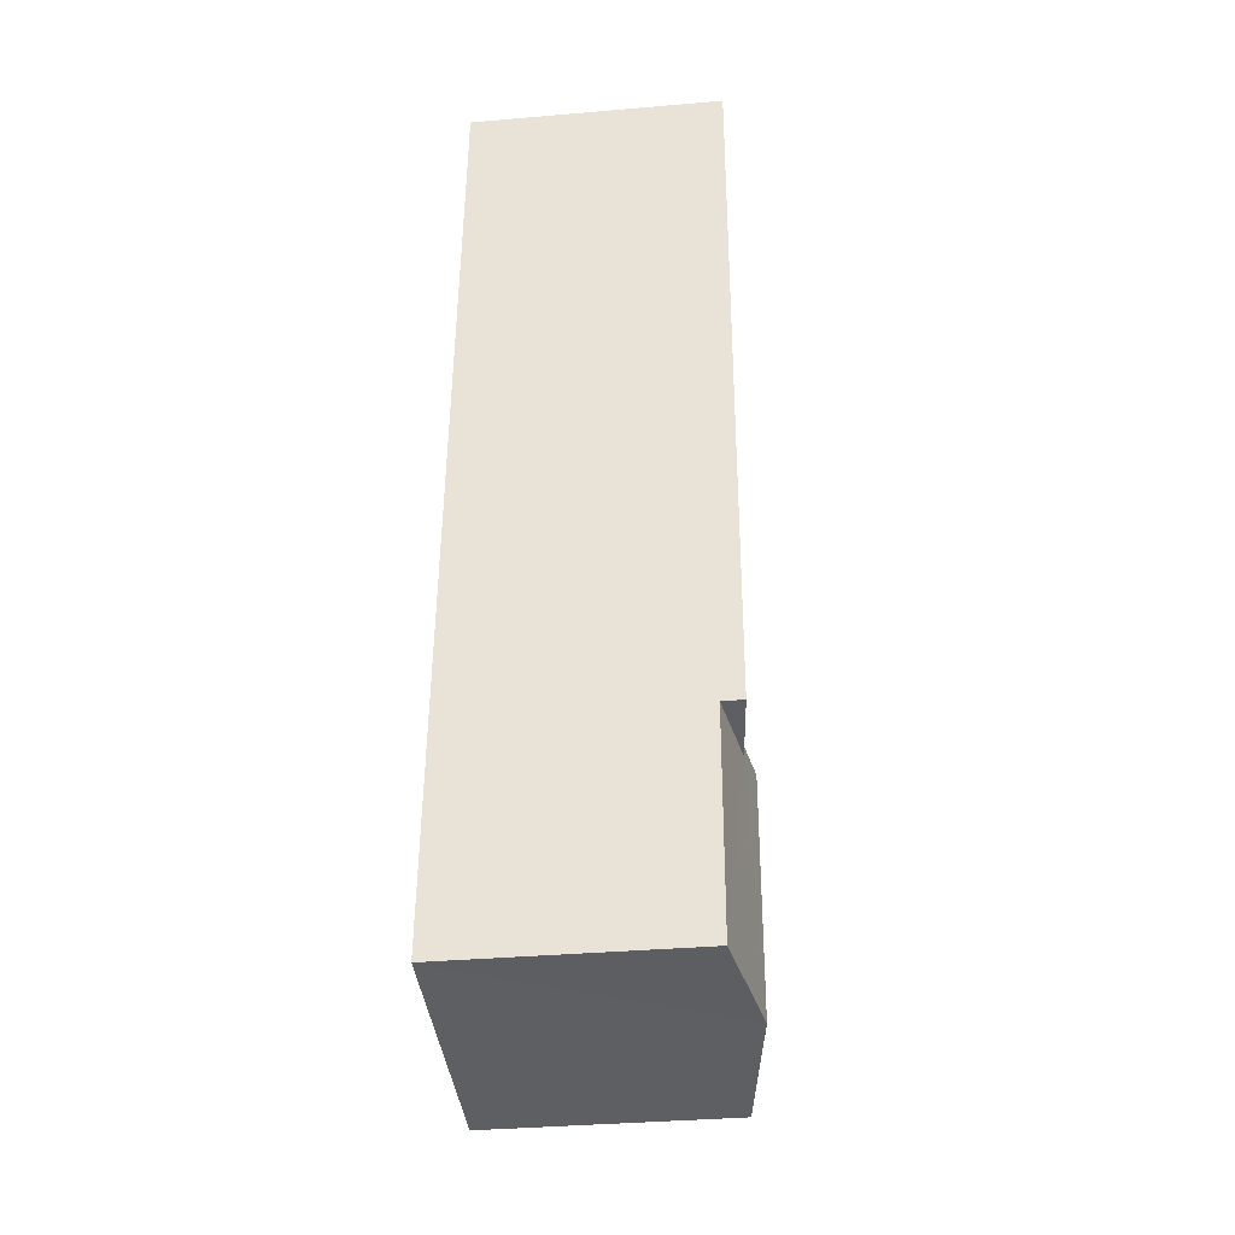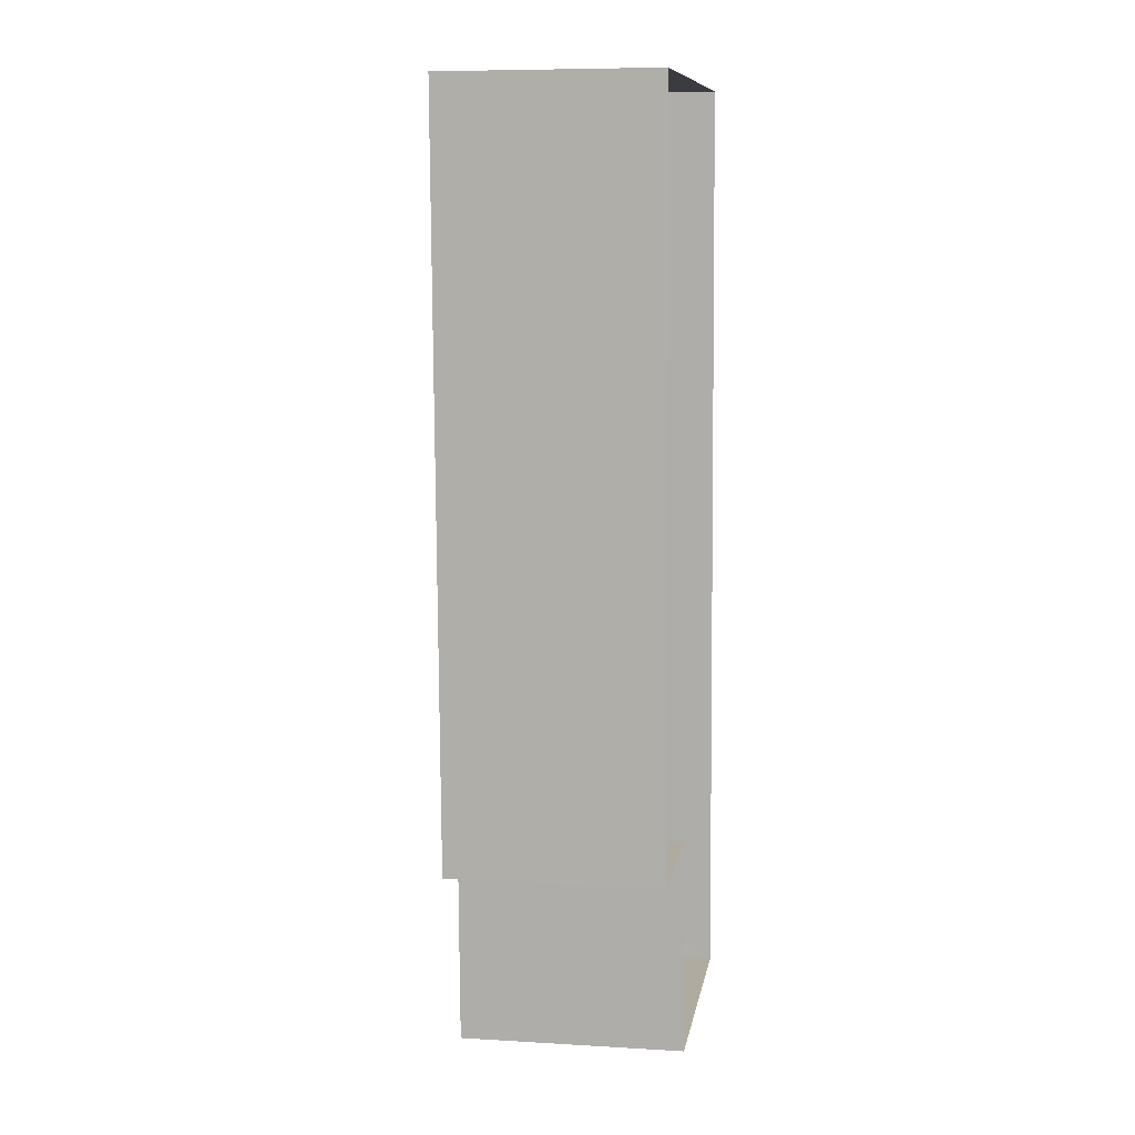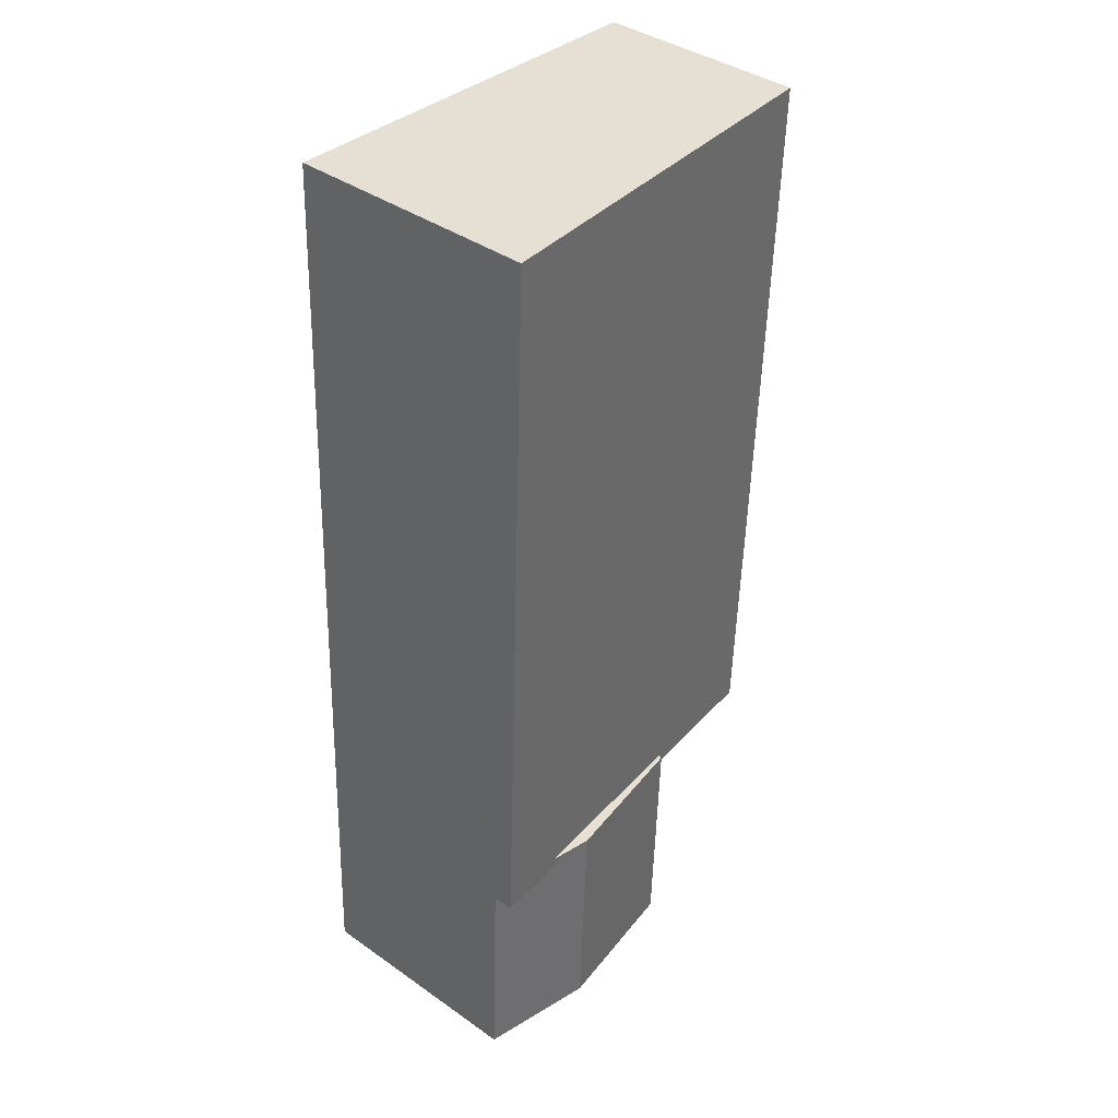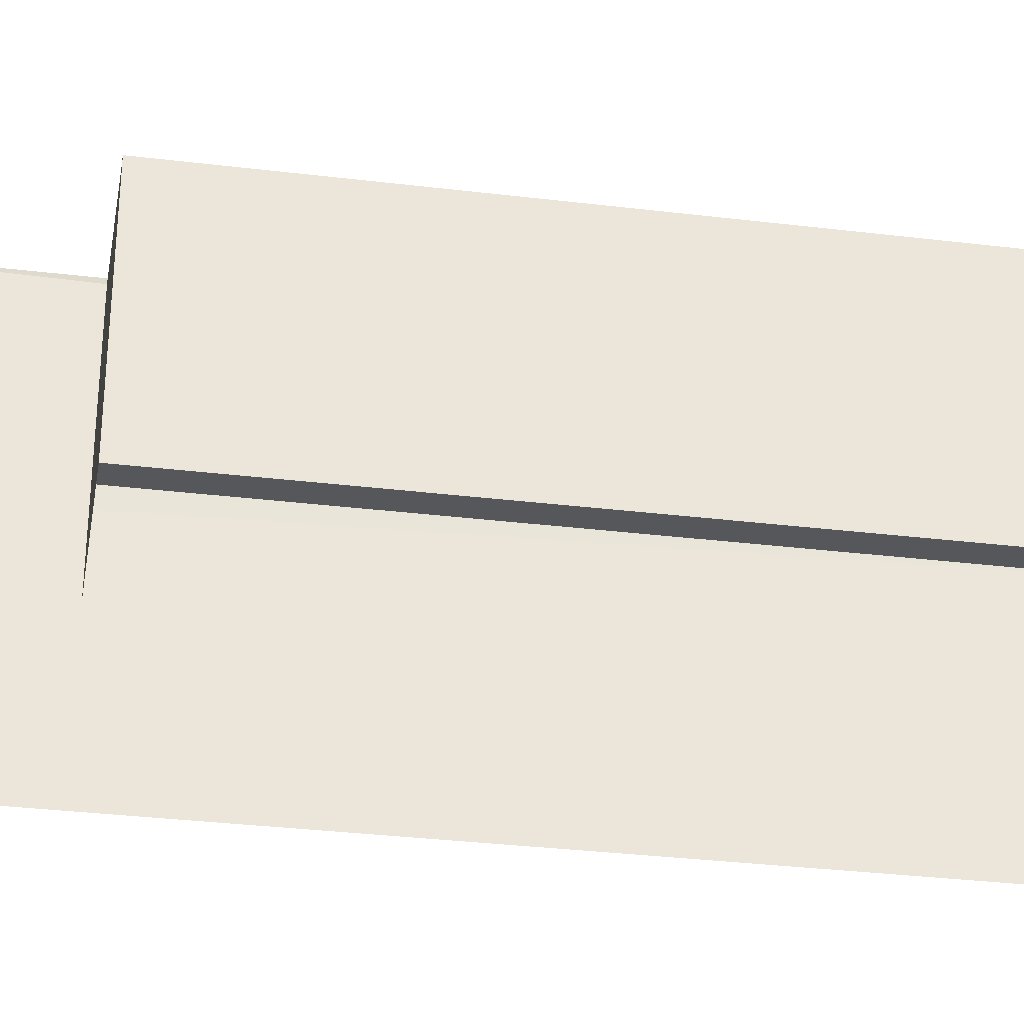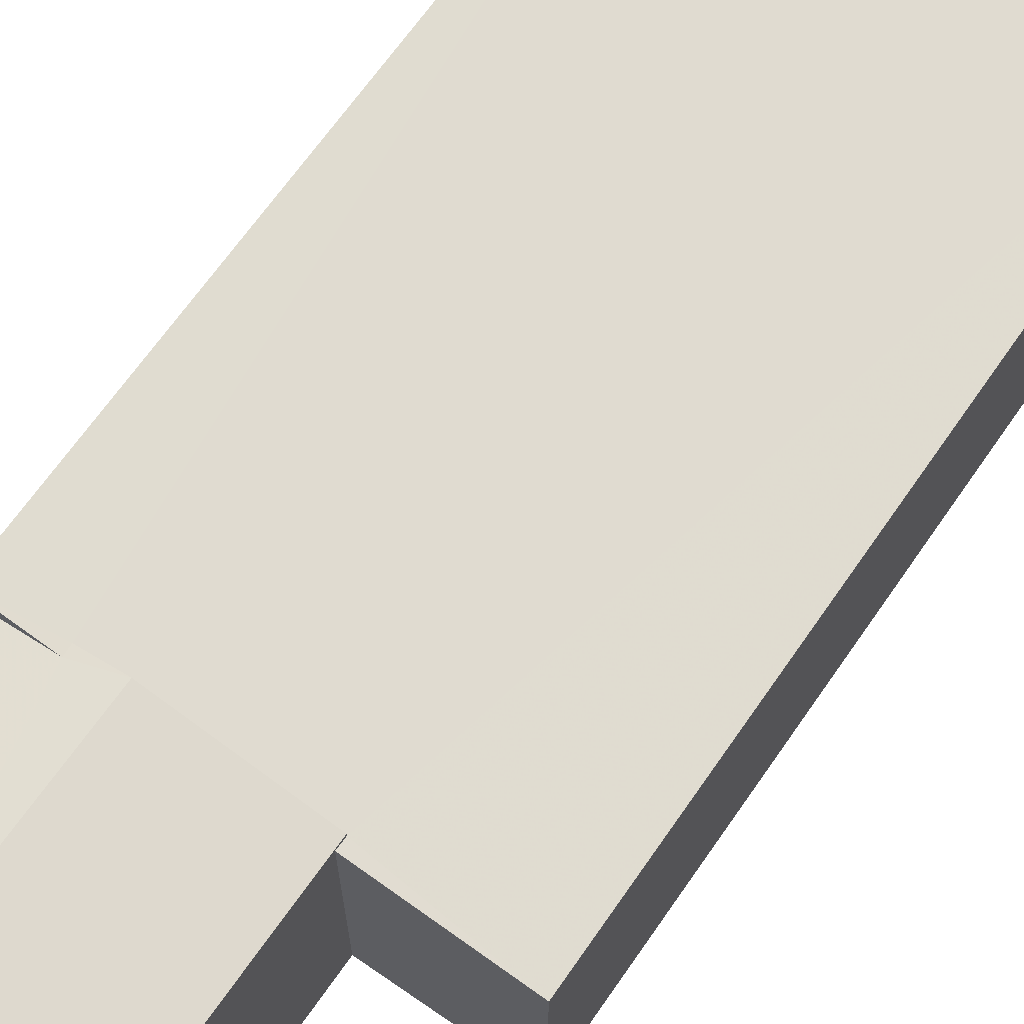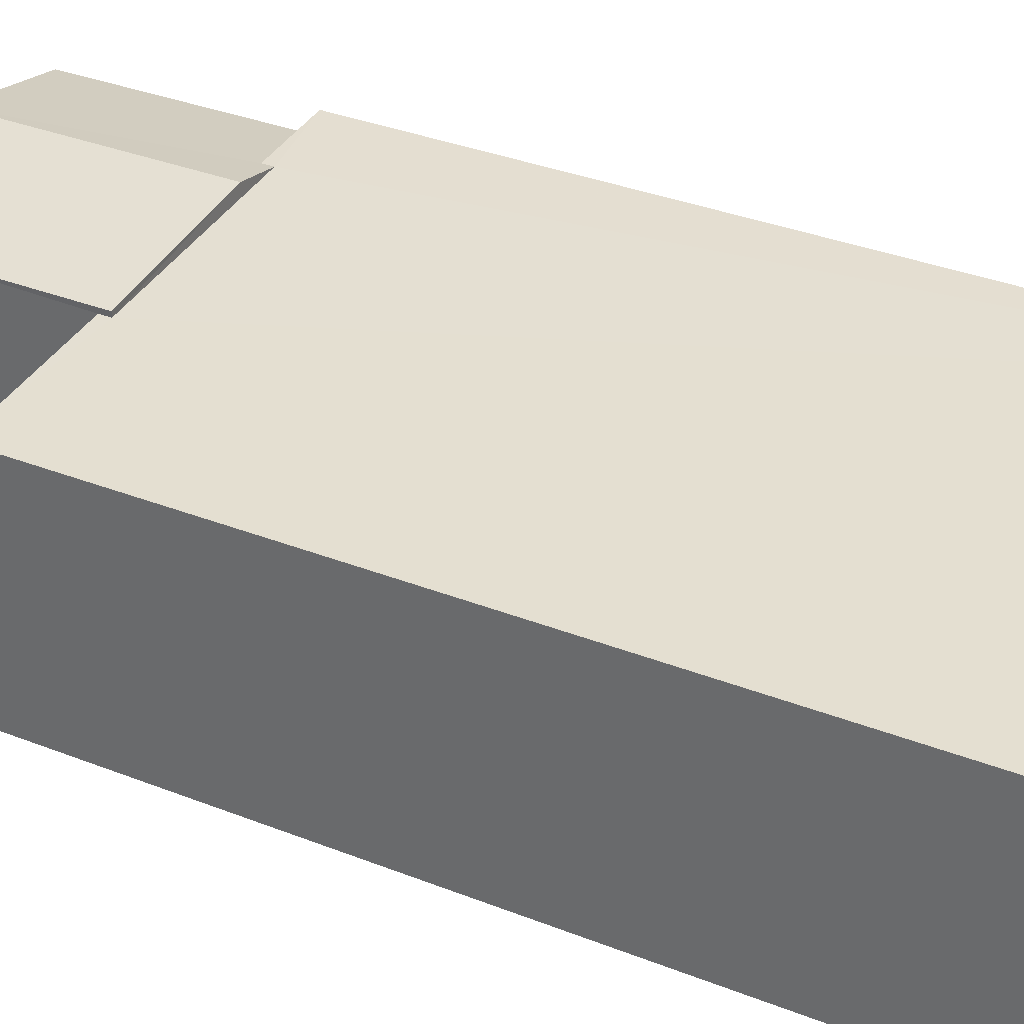
<metadata>
{"format":"obj","ext":"obj","renderer":"f3d","projection":"perspective","resolution":1024,"background":"white","views":[{"elev":-37.1,"azim":-83.7,"up":"+Y"},{"elev":7.7,"azim":99.5,"up":"+Y"},{"elev":39.2,"azim":-48.9,"up":"+Y"},{"elev":-32.4,"azim":78.1,"up":"+Z"},{"elev":67.5,"azim":32.6,"up":"+Z"},{"elev":33.2,"azim":116.5,"up":"+Z"}]}
</metadata>
<code>
v -3.738e+05 -1.04e+05 25.44
v -3.738e+05 -1.04e+05 25.44
v -3.738e+05 -1.04e+05 25.44
v -3.738e+05 -1.041e+05 25.44
v -3.738e+05 -1.04e+05 25.44
v -3.738e+05 -1.041e+05 25.44
v -3.738e+05 -1.041e+05 34.12
v -3.738e+05 -1.041e+05 33.37
v -3.738e+05 -1.04e+05 33.37
v -3.738e+05 -1.04e+05 34.12
v -3.738e+05 -1.04e+05 32.75
v -3.738e+05 -1.04e+05 33.22
v -3.738e+05 -1.04e+05 33.22
v -3.738e+05 -1.04e+05 33.84
v -3.738e+05 -1.04e+05 34.08
v -3.738e+05 -1.04e+05 33.84
v -3.738e+05 -1.04e+05 32.75
v -3.738e+05 -1.04e+05 34.08
v -3.738e+05 -1.04e+05 33.37
v -3.738e+05 -1.041e+05 33.37
f 1 2 3
f 3 2 4
f 1 5 2
f 4 2 6
f 7 8 9
f 10 7 9
f 11 12 13
f 14 15 16
f 17 12 11
f 18 14 12
f 14 18 15
f 18 12 17
f 19 20 16
f 20 7 16
f 16 10 14
f 16 7 10
f 6 13 8
f 8 13 9
f 6 2 13
f 9 13 12
f 20 4 7
f 4 6 7
f 6 8 7
f 10 12 14
f 10 9 12
f 17 5 1
f 17 11 5
f 17 1 3
f 18 17 3
f 19 16 15
f 15 18 19
f 18 3 19
f 19 4 20
f 19 3 4
f 11 2 5
f 11 13 2

</code>
